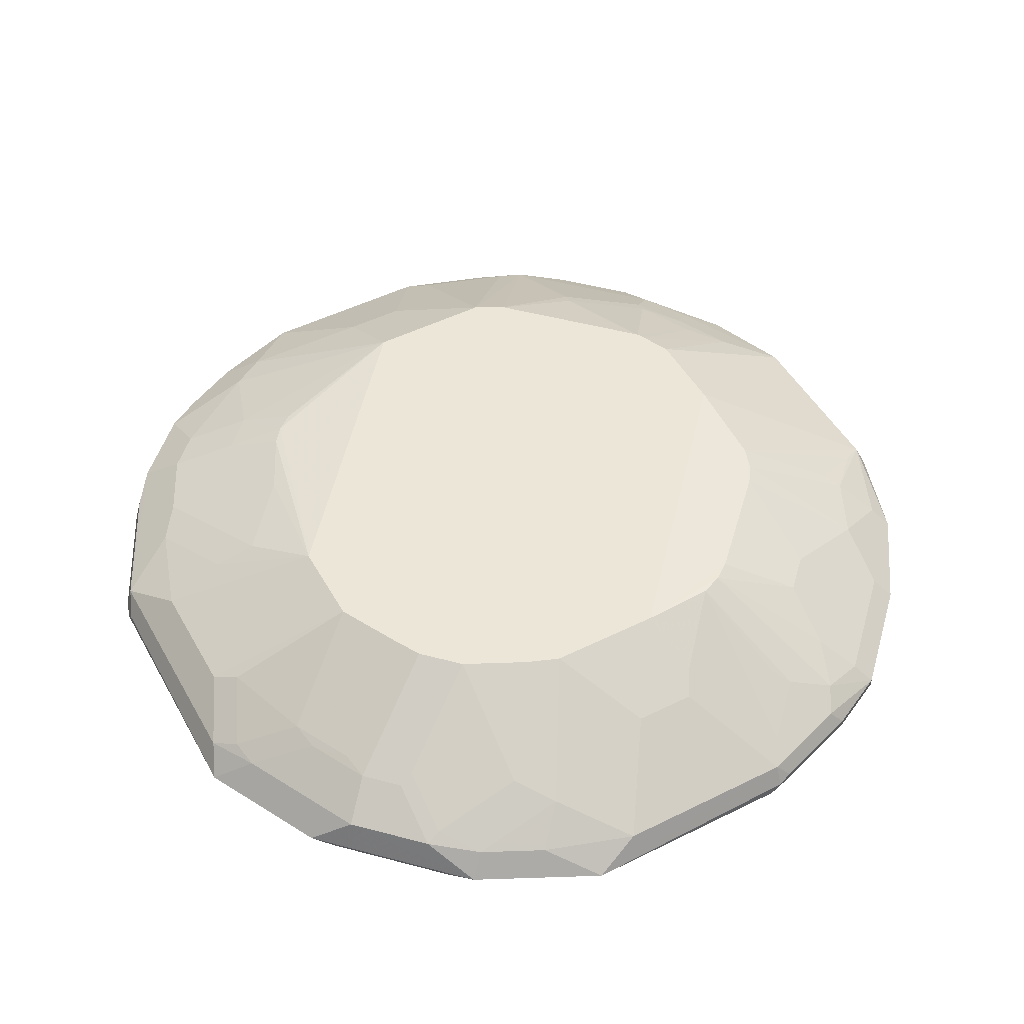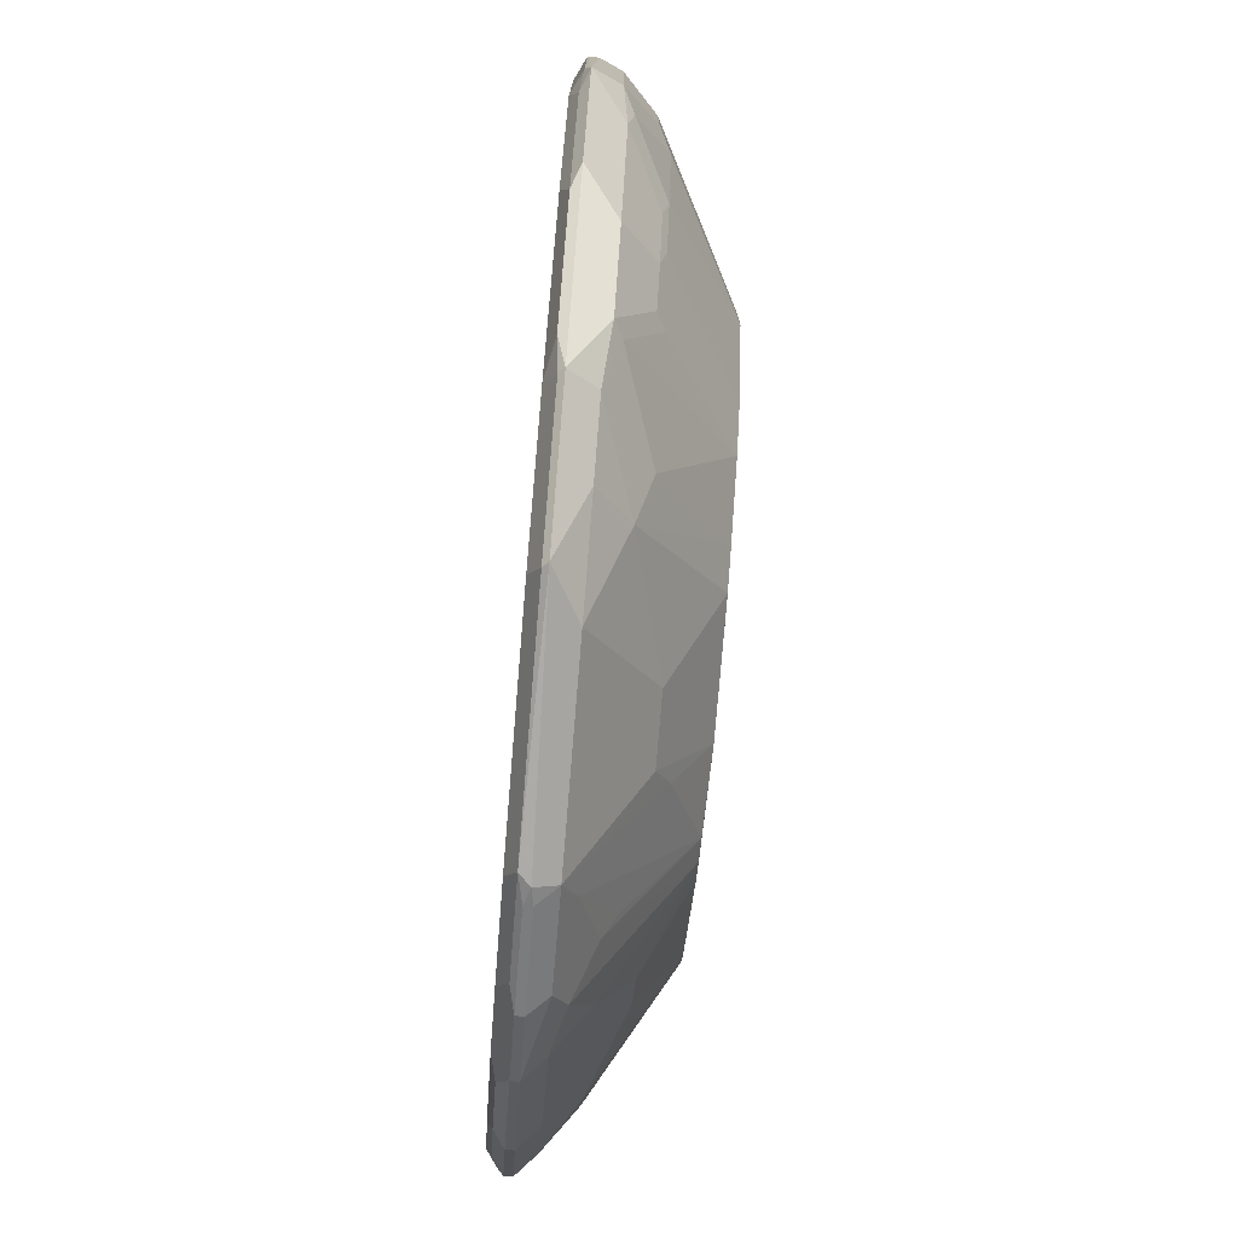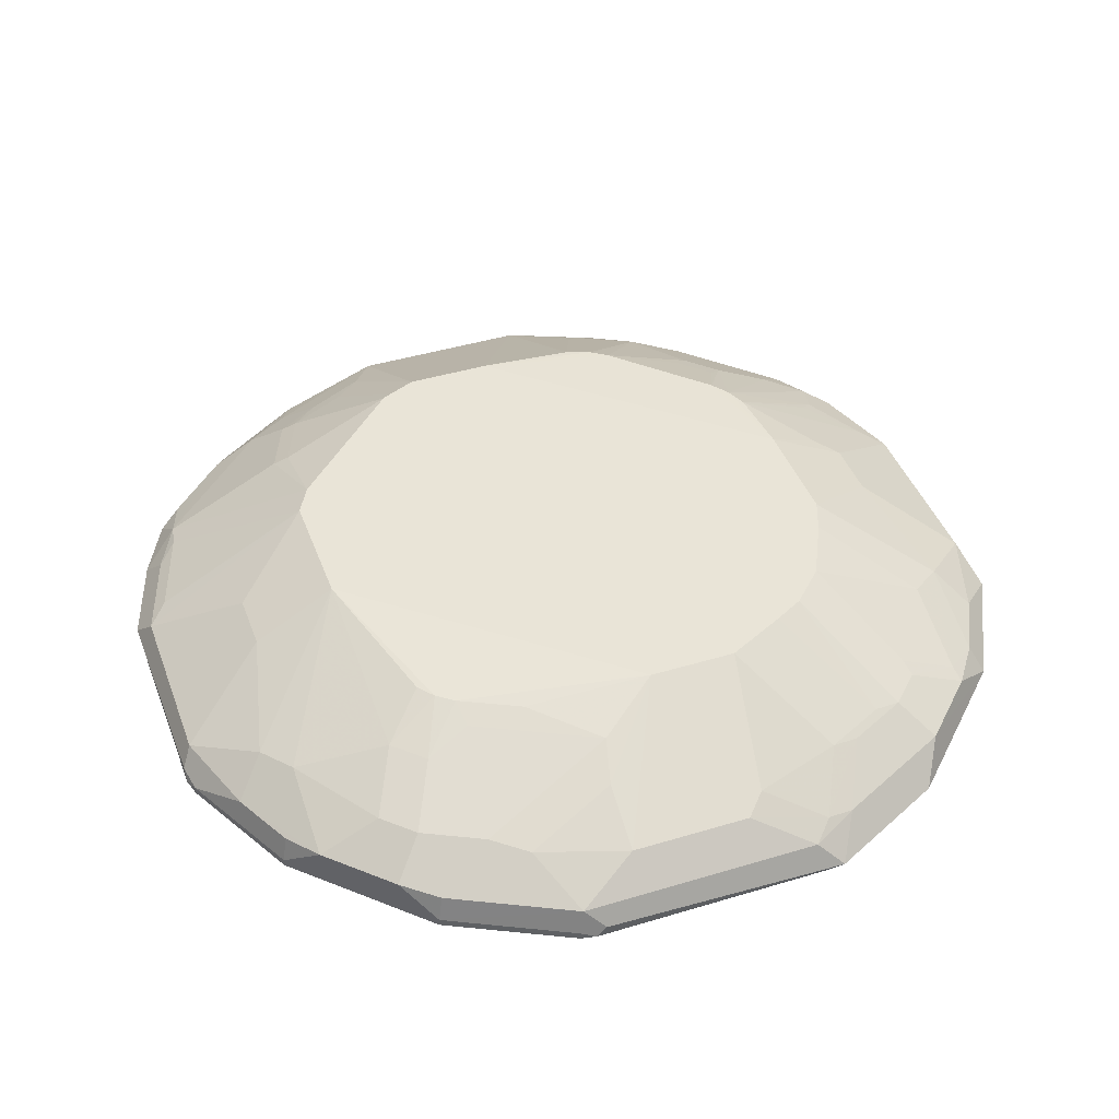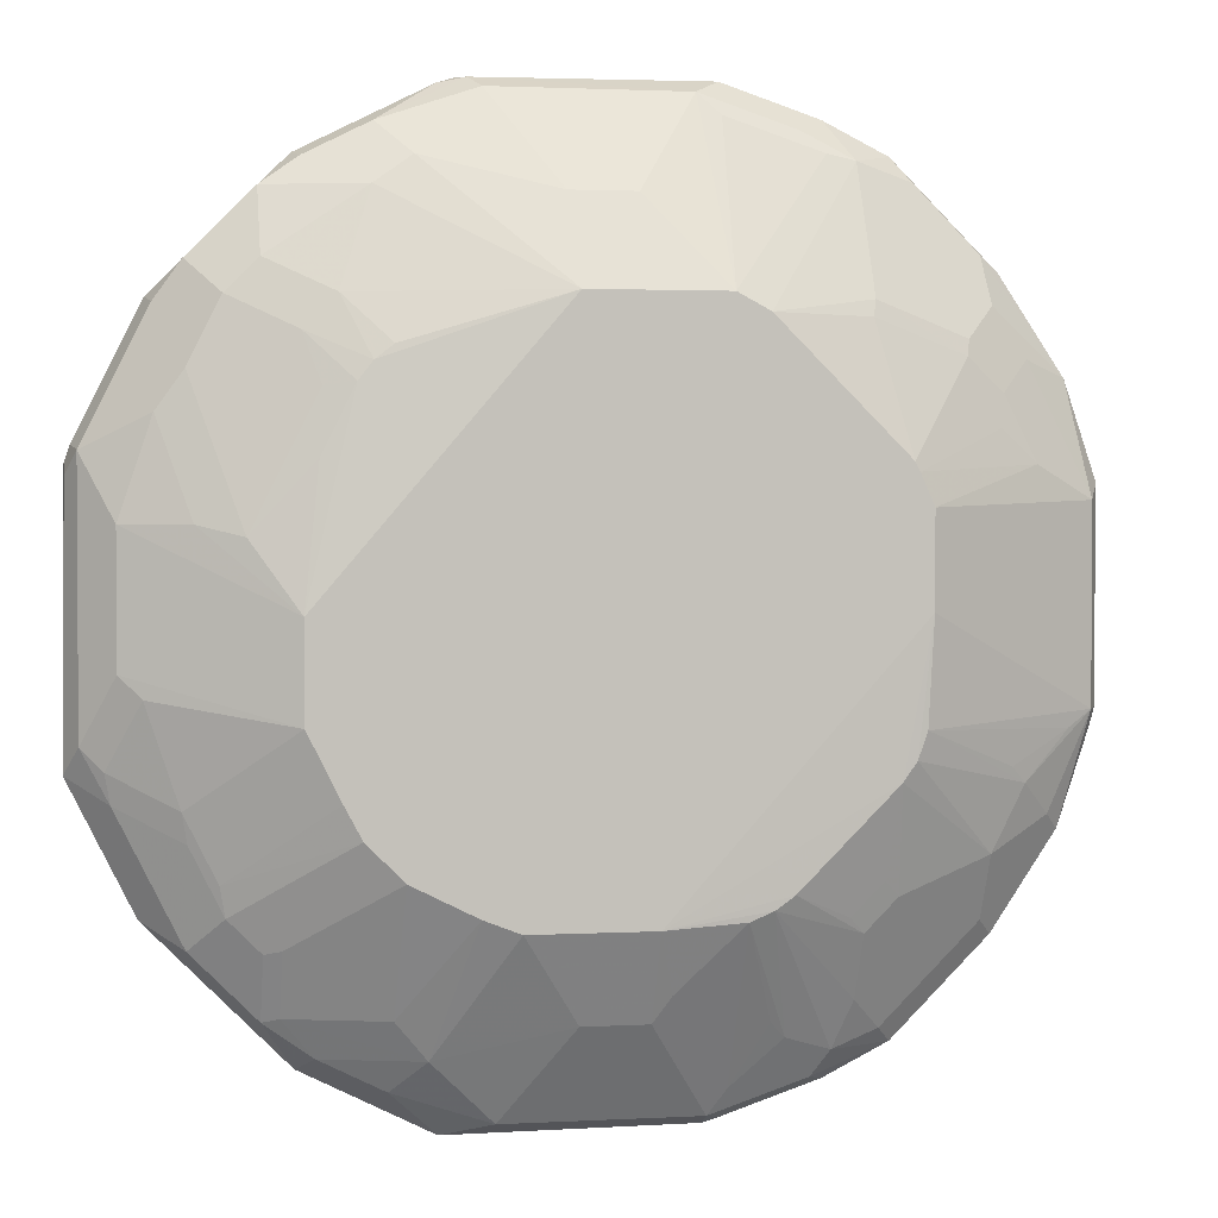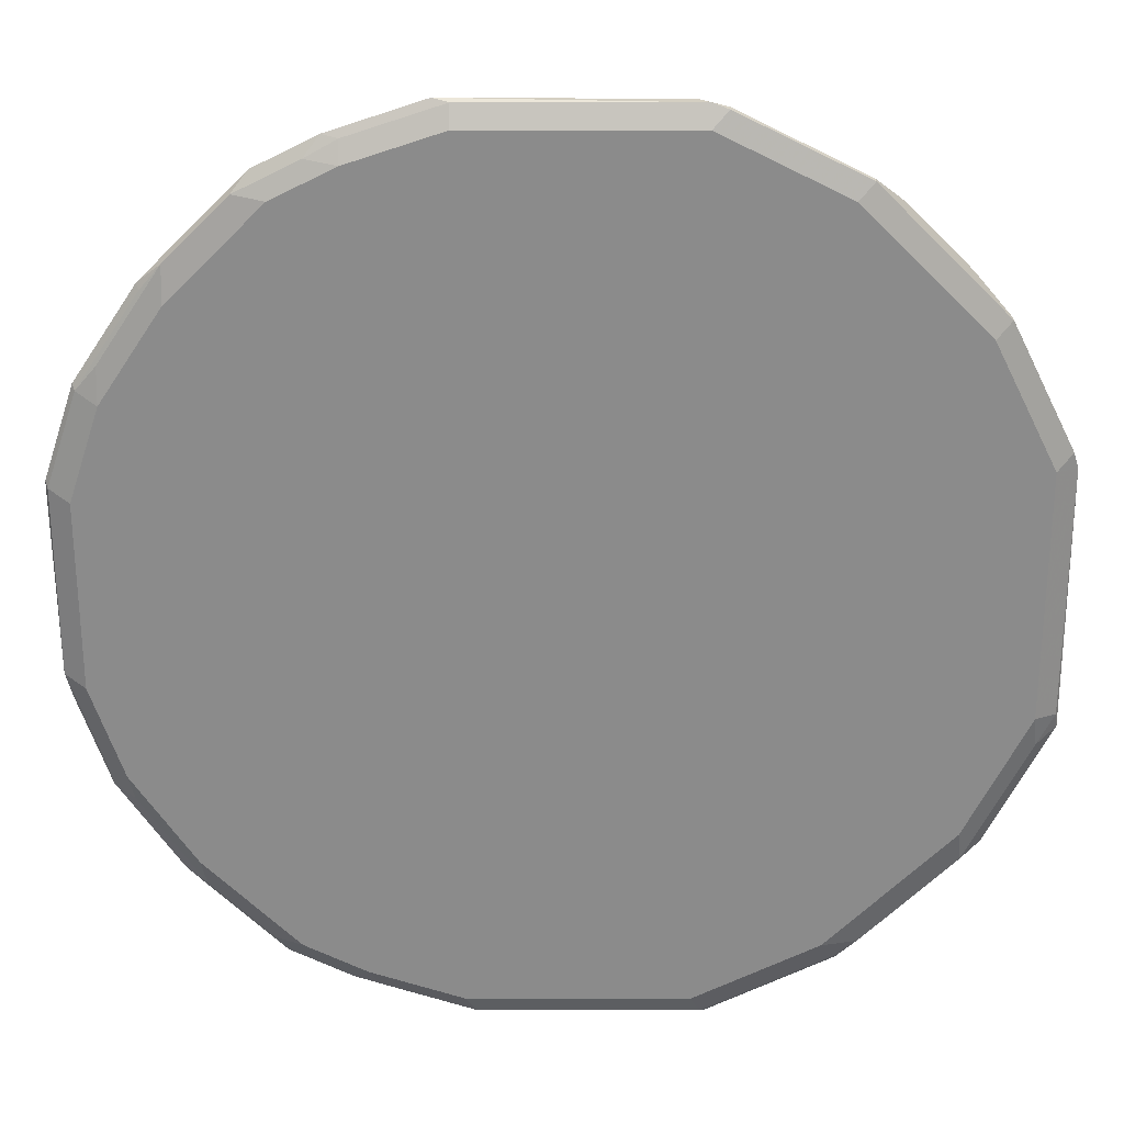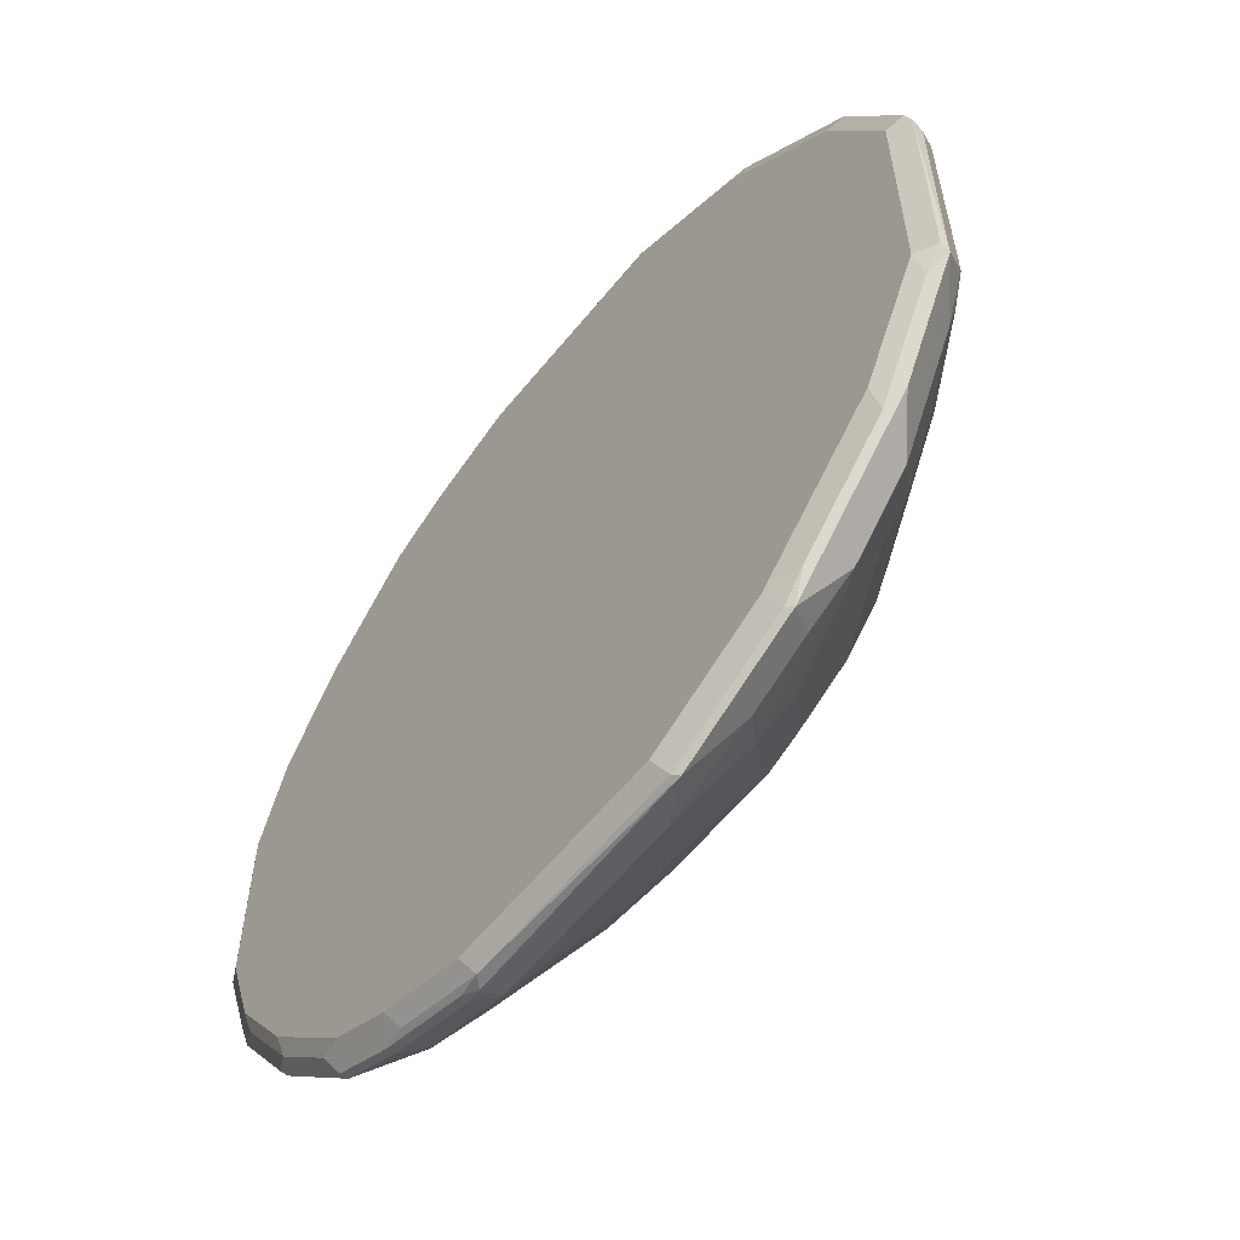
<metadata>
{"format":"obj","ext":"obj","renderer":"f3d","projection":"perspective","resolution":1024,"background":"white","views":[{"elev":49.5,"azim":151.3,"up":"+Y"},{"elev":-77.2,"azim":85.3,"up":"+Z"},{"elev":43.0,"azim":70.3,"up":"+Y"},{"elev":2.0,"azim":168.9,"up":"+Z"},{"elev":26.1,"azim":0.1,"up":"+Z"},{"elev":-59.6,"azim":51.2,"up":"+Z"}]}
</metadata>
<code>
v -0.471 -0.7738 0.1009
v -0.471 -0.7738 -0.101
v 0.1346 -0.7738 0.471
v -0.4373 -0.7738 -0.2019
v -0.4934 -0.7626 -0.08973
v -0.4597 -0.7626 -0.1906
v -0.4541 -0.757 -0.2187
v -0.4878 -0.757 -0.1178
v -0.4934 -0.7513 -0.101
v -0.4541 -0.7485 -0.2187
v -0.4878 -0.7485 -0.1178
v -0.4822 -0.7289 -0.101
v -0.4934 -0.7513 -0.002449
v -0.4962 -0.757 0.1178
v -0.4934 -0.7626 0.1122
v -0.4373 -0.7738 0.2019
v -0.4597 -0.7626 0.2131
v -0.4626 -0.757 0.2187
v -0.4822 -0.7289 0.1009
v -0.4149 -0.7289 0.2355
v -0.3785 -0.7233 0.2859
v -0.3743 -0.7485 0.3364
v -0.3953 -0.757 0.3196
v -0.3925 -0.7626 0.314
v -0.4373 -0.7654 0.2397
v -0.37 -0.7654 0.3406
v -0.3028 -0.7654 0.4079
v -0.2859 -0.757 0.4289
v -0.2187 -0.757 0.4625
v -0.2355 -0.7654 0.4416
v -0.2019 -0.7626 0.4598
v -0.2019 -0.7738 0.4373
v -0.2691 -0.7738 0.4037
v -0.37 -0.7738 0.3028
v -0.1009 -0.7738 0.471
v -0.1009 -0.7626 0.4934
v 0.1346 -0.7626 0.4934
v 0.1514 -0.7654 0.4878
v 0.1514 -0.757 0.4878
v 0.1234 -0.7514 0.4934
v 0.2131 -0.7289 0.4485
v 0.1122 -0.7289 0.4822
v 0.1794 -0.6953 0.4149
v 0.2187 -0.6897 0.3869
v 0.3196 -0.7233 0.3869
v 0.3196 -0.6897 0.3196
v 0.3532 -0.7233 0.3532
v 0.2859 -0.757 0.4205
v 0.2804 -0.7289 0.4149
v 0.2859 -0.7654 0.4205
v 0.2691 -0.7738 0.4037
v 0.4037 -0.7738 0.2691
v 0.471 -0.7738 0.1346
v 0.4878 -0.7654 0.1514
v 0.4205 -0.7654 0.2859
v 0.4878 -0.757 0.1514
v 0.4934 -0.7626 0.1346
v 0.471 -0.7738 -0.1346
v 0.4934 -0.7626 -0.1346
v 0.4962 -0.757 -0.1514
v 0.4752 -0.7654 -0.1682
v 0.4079 -0.7654 -0.3027
v 0.4289 -0.757 -0.2859
v 0.3869 -0.7233 -0.3112
v 0.286 -0.757 -0.4289
v 0.307 -0.7654 -0.4037
v 0.2803 -0.7626 -0.4261
v 0.1514 -0.757 -0.4962
v 0.2691 -0.7289 -0.4149
v 0.3196 -0.7233 -0.3784
v 0.3028 -0.7149 -0.3742
v 0.1683 -0.6953 -0.4149
v 0.2019 -0.7289 -0.4485
v 0.1009 -0.7289 -0.4822
v -0.1009 -0.7289 -0.4822
v -0.1009 -0.7513 -0.4934
v -0.08975 -0.7626 -0.4934
v 0.1458 -0.7626 -0.4934
v 0.2691 -0.7738 -0.4037
v 0.4037 -0.7738 -0.2691
v 0.1346 -0.7738 -0.471
v -0.1009 -0.7738 -0.471
v -0.2019 -0.7738 -0.4373
v -0.1907 -0.7626 -0.4597
v -0.2187 -0.757 -0.4542
v -0.2691 -0.7738 -0.4037
v -0.286 -0.757 -0.4205
v -0.286 -0.7485 -0.4205
v -0.2187 -0.7485 -0.4542
v -0.1178 -0.757 -0.4878
v -0.1178 -0.7485 -0.4878
v -0.2019 -0.7289 -0.4485
v -0.2187 -0.7149 -0.4205
v -0.2691 -0.7275 -0.4037
v -0.2355 -0.6939 -0.3701
v -0.3701 -0.6939 -0.2355
v -0.3701 -0.7275 -0.3028
v -0.3869 -0.7485 -0.3196
v -0.3869 -0.757 -0.3196
v -0.3645 -0.7682 -0.3308
v -0.2971 -0.7682 -0.3981
v -0.3701 -0.7738 -0.3028
v -0.4317 -0.7682 -0.2299
v -0.4373 -0.7275 -0.2019
v -0.4037 -0.6939 -0.1683
v -0.2732 -0.6154 -0.1386
v -0.283 -0.6154 -0.1108
v -0.3869 -0.6813 -0.1514
v -0.4541 -0.7149 -0.1178
v -0.2883 -0.6128 -0.002449
v -0.2593 -0.6154 -0.1584
v -0.2691 -0.6602 -0.2691
v -0.2355 -0.6602 -0.3028
v -0.1386 -0.6154 -0.2732
v -0.1583 -0.6154 -0.2592
v -0.03275 -0.6128 -0.2883
v -0.2187 -0.6476 -0.286
v -0.2524 -0.6476 -0.2523
v 0.2366 -0.6128 -0.2019
v 0.09375 -0.6128 -0.2883
v -0.03365 -0.6616 -0.3813
v -0.05047 -0.6476 -0.3532
v 0.03368 -0.6616 -0.3812
v 0.131 -0.6128 -0.2738
v 0.2019 -0.6813 -0.3742
v 0.1983 -0.6128 -0.2403
v 0.3532 -0.6897 -0.2775
v 0.3028 -0.6813 -0.307
v 0.3196 -0.6897 -0.3112
v 0.3869 -0.6897 -0.2103
v 0.4541 -0.7233 -0.1766
v 0.4598 -0.7177 -0.1458
v 0.4822 -0.7289 -0.1234
v 0.4485 -0.6953 -0.0561
v 0.4261 -0.6841 -0.07853
v 0.3925 -0.6841 -0.1794
v 0.3588 -0.6841 -0.2467
v 0.2547 -0.6128 -0.1682
v 0.2883 -0.6128 -0.101
v 0.2883 -0.6128 -0.002449
v 0.04012 -0.6128 0.2883
v 0.2245 -0.6282 0.2245
v 0.2392 -0.6282 0.2055
v 0.2859 -0.656 0.2523
v 0.2691 -0.6392 0.2019
v 0.3869 -0.6897 0.2187
v 0.3532 -0.6897 0.2859
v 0.2524 -0.656 0.2859
v 0.2055 -0.6282 0.2392
v 0.3869 -0.7233 0.3196
v 0.4822 -0.7289 0.1458
v 0.4149 -0.6953 0.1795
v 0.3813 -0.6616 0.07851
v 0.3364 -0.6392 0.0673
v 0.4486 -0.6953 0.07851
v 0.4485 -0.6953 -0.002449
v 0.4934 -0.7514 0.1234
v 0.4205 -0.757 0.2859
v 0.3532 -0.7654 0.3532
v 0.4149 -0.7289 0.2803
v 0.2728 -0.6282 0.1382
v 0.04487 -0.6616 0.3813
v -0.02246 -0.6616 0.3813
v -0.08971 -0.7289 0.4822
v -0.1177 -0.757 0.4962
v -0.1907 -0.7289 0.4485
v -0.1122 -0.7177 0.4598
v -0.2131 -0.7177 0.4261
v -0.2439 -0.7233 0.4205
v -0.1009 -0.6128 0.2883
v -0.2691 -0.6128 0.1357
v -0.1346 -0.6128 0.2703
v -0.2439 -0.656 0.2859
v -0.307 -0.7485 0.4037
v -0.3448 -0.6897 0.2523
v -0.3813 -0.6953 0.2019
v -0.3406 -0.6813 0.2355
v -0.2397 -0.6476 0.2691
v -0.3743 -0.6813 0.1683
v -0.4149 -0.6953 0.1346
v -0.2738 -0.6128 0.1262
v -0.2883 -0.6128 0.09371
v -0.1178 -0.7149 -0.4542
v -0.1148 -0.6154 -0.283
v -0.1514 -0.6813 -0.3869
v -0.1683 -0.6939 -0.4037
f 146 150 151
f 44 148 141
f 147 150 146
f 147 47 150
f 147 46 47
f 147 148 46
f 44 46 148
f 149 141 148
f 142 143 140
f 142 149 148
f 144 142 148
f 144 148 147
f 144 147 146
f 144 146 145
f 144 145 143
f 144 143 142
f 142 140 141
f 152 146 151
f 142 141 149
f 153 146 152
f 56 151 158
f 153 140 154
f 55 47 159
f 55 158 47
f 55 56 158
f 140 119 141
f 56 57 151
f 157 151 57
f 157 57 60
f 157 60 151
f 131 60 64
f 131 133 60
f 133 151 60
f 156 134 140
f 155 156 140
f 155 134 156
f 133 134 155
f 133 155 151
f 152 151 155
f 153 152 155
f 153 155 140
f 153 154 146
f 138 119 139
f 70 64 65
f 139 140 134
f 126 119 127
f 126 120 119
f 124 120 126
f 124 126 125
f 124 125 72
f 124 72 120
f 123 121 120
f 123 120 72
f 123 72 74
f 123 74 75
f 123 75 121
f 121 75 122
f 121 122 116
f 121 116 120
f 120 116 119
f 116 110 119
f 116 111 110
f 118 112 111
f 113 112 118
f 128 126 127
f 128 71 126
f 128 129 71
f 128 127 129
f 135 139 134
f 135 136 139
f 136 138 139
f 136 137 138
f 138 137 119
f 137 127 119
f 130 127 137
f 130 137 136
f 132 130 136
f 139 119 140
f 132 136 135
f 132 134 133
f 132 133 131
f 132 131 130
f 130 131 64
f 130 64 127
f 55 159 52
f 70 127 64
f 129 70 71
f 129 127 70
f 132 135 134
f 52 159 50
f 165 37 40
f 47 48 159
f 178 172 171
f 13 14 12
f 19 12 14
f 119 171 141
f 110 171 119
f 182 171 110
f 182 110 12
f 182 12 19
f 176 20 21
f 177 180 176
f 176 180 20
f 180 19 20
f 180 182 19
f 181 182 180
f 181 171 182
f 179 171 181
f 179 181 180
f 179 180 177
f 179 177 171
f 178 173 172
f 177 178 171
f 125 126 71
f 73 74 72
f 117 115 113
f 27 26 34
f 25 34 26
f 25 17 16
f 25 16 34
f 16 1 3
f 16 3 34
f 114 93 95
f 184 116 122
f 184 114 116
f 184 186 114
f 186 93 114
f 183 75 93
f 183 93 186
f 185 183 186
f 185 186 184
f 185 184 183
f 183 184 122
f 183 122 75
f 125 71 72
f 177 173 178
f 175 177 176
f 175 176 21
f 165 29 31
f 165 31 36
f 165 36 37
f 165 40 164
f 42 164 40
f 42 163 164
f 42 162 163
f 42 43 162
f 162 43 141
f 44 141 43
f 145 146 154
f 145 154 143
f 161 140 143
f 161 143 154
f 161 154 140
f 160 158 151
f 160 151 150
f 160 150 158
f 47 158 150
f 165 166 29
f 165 164 166
f 167 166 164
f 168 166 167
f 175 21 173
f 166 169 29
f 28 29 169
f 23 28 22
f 174 22 28
f 174 28 169
f 174 169 22
f 21 22 169
f 21 169 173
f 159 48 50
f 173 169 172
f 172 170 171
f 170 141 171
f 163 162 141
f 163 141 170
f 163 170 164
f 167 164 170
f 168 167 170
f 168 170 169
f 168 169 166
f 172 169 170
f 117 113 118
f 175 173 177
f 117 111 115
f 38 50 48
f 39 38 48
f 39 48 49
f 41 39 49
f 45 41 49
f 45 49 48
f 45 48 47
f 45 47 46
f 45 46 44
f 45 44 41
f 41 44 43
f 41 43 42
f 41 42 40
f 41 40 39
f 39 40 37
f 39 37 38
f 38 37 3
f 35 3 37
f 35 37 36
f 38 3 50
f 35 36 31
f 51 50 3
f 51 3 52
f 68 65 67
f 67 65 66
f 66 65 62
f 63 62 65
f 63 65 64
f 63 64 60
f 63 60 62
f 62 60 61
f 62 61 58
f 59 58 61
f 59 61 60
f 59 60 57
f 59 57 58
f 57 53 58
f 54 53 57
f 54 57 56
f 54 56 55
f 54 55 52
f 52 3 53
f 51 52 50
f 32 35 31
f 32 3 35
f 117 118 111
f 15 1 16
f 5 2 1
f 5 1 15
f 5 15 14
f 9 5 14
f 9 14 13
f 9 13 12
f 9 12 11
f 9 11 10
f 9 10 7
f 9 7 8
f 9 8 5
f 5 8 7
f 6 5 7
f 6 7 4
f 6 4 5
f 5 4 2
f 2 4 3
f 2 3 1
f 15 16 17
f 15 17 14
f 18 14 17
f 18 19 14
f 32 33 3
f 33 34 3
f 33 27 34
f 30 27 33
f 30 33 32
f 30 32 31
f 30 31 29
f 30 29 27
f 27 29 28
f 69 65 68
f 27 28 23
f 24 26 23
f 24 25 26
f 24 17 25
f 18 17 24
f 18 24 23
f 18 23 22
f 18 22 21
f 18 21 20
f 18 20 19
f 27 23 26
f 69 70 65
f 54 52 53
f 69 72 71
f 69 71 70
f 87 99 88
f 103 4 7
f 103 7 100
f 103 100 4
f 81 53 82
f 83 82 53
f 83 53 86
f 3 86 53
f 102 86 3
f 102 3 4
f 102 4 100
f 102 100 86
f 101 87 86
f 101 86 100
f 101 100 87
f 87 100 99
f 99 100 7
f 99 7 98
f 96 98 10
f 104 96 10
f 105 96 104
f 105 106 96
f 115 111 116
f 115 116 114
f 115 114 113
f 113 114 95
f 113 95 96
f 113 96 112
f 96 111 112
f 106 111 96
f 106 110 111
f 99 98 88
f 106 107 110
f 11 12 10
f 104 10 12
f 105 104 12
f 109 105 12
f 109 12 107
f 109 107 108
f 109 108 105
f 105 108 107
f 105 107 106
f 107 12 110
f 94 88 98
f 7 10 98
f 97 98 96
f 77 81 82
f 77 78 81
f 81 78 79
f 81 79 53
f 80 66 62
f 80 62 58
f 80 58 53
f 80 53 79
f 80 79 66
f 67 66 79
f 67 79 78
f 68 67 78
f 68 78 77
f 68 77 76
f 68 76 75
f 68 75 74
f 68 74 73
f 97 94 98
f 69 73 72
f 83 77 82
f 84 77 83
f 69 68 73
f 84 83 85
f 84 85 77
f 94 96 95
f 94 95 93
f 94 93 88
f 92 89 88
f 92 88 93
f 92 93 75
f 92 75 89
f 91 89 75
f 91 75 76
f 97 96 94
f 90 76 77
f 90 77 85
f 90 85 76
f 85 89 76
f 85 88 89
f 85 87 88
f 85 86 87
f 91 76 89
f 85 83 86

</code>
